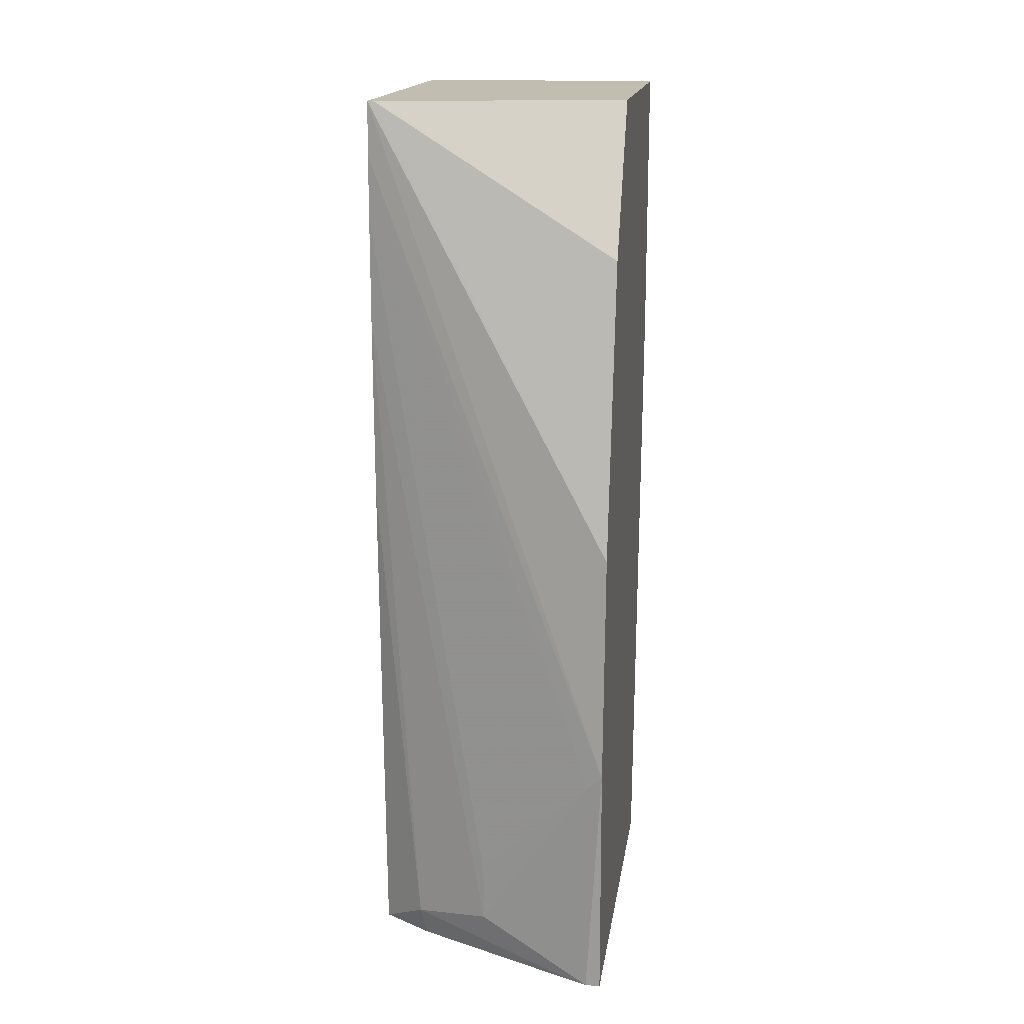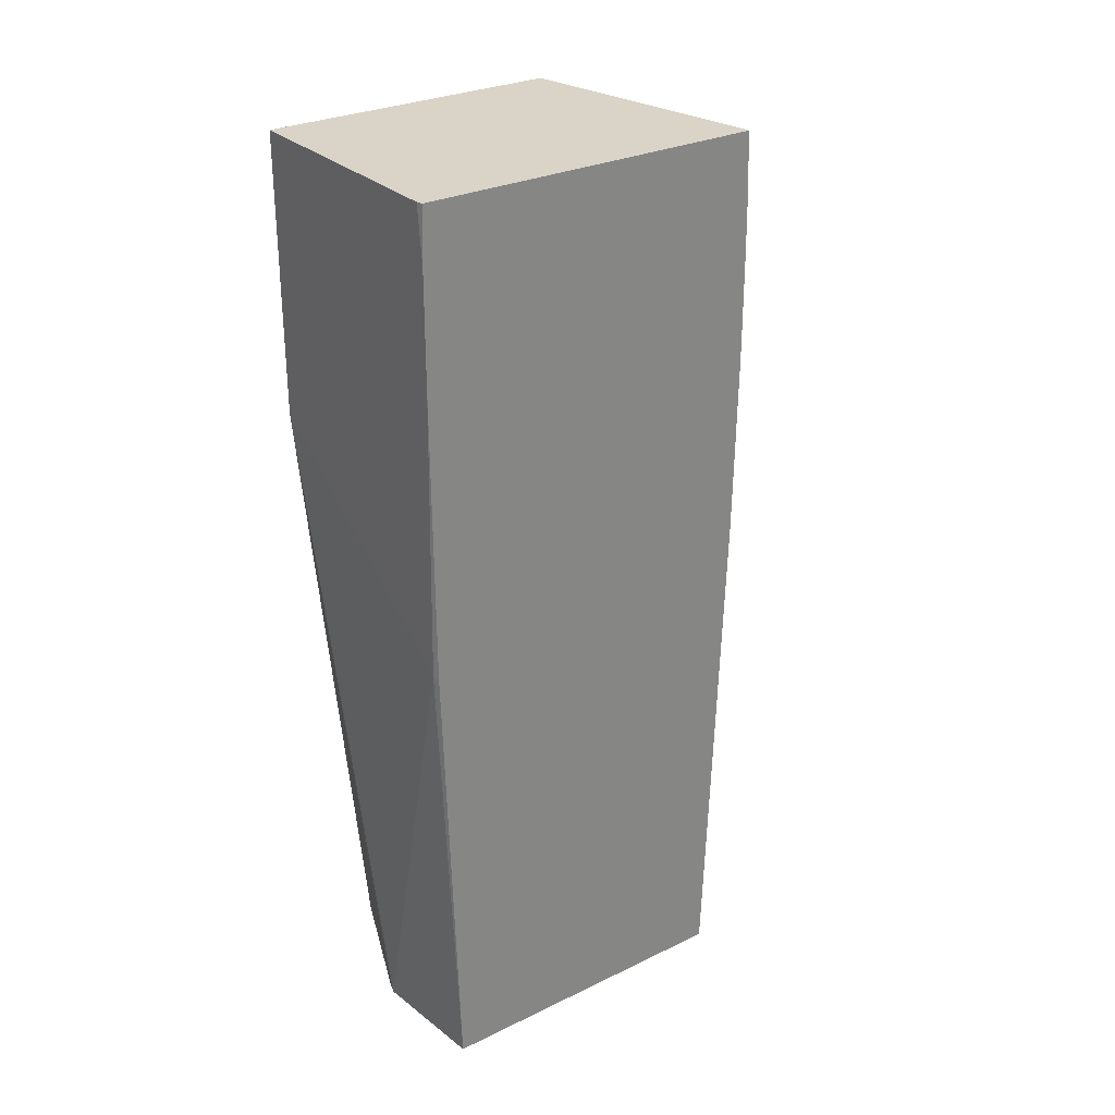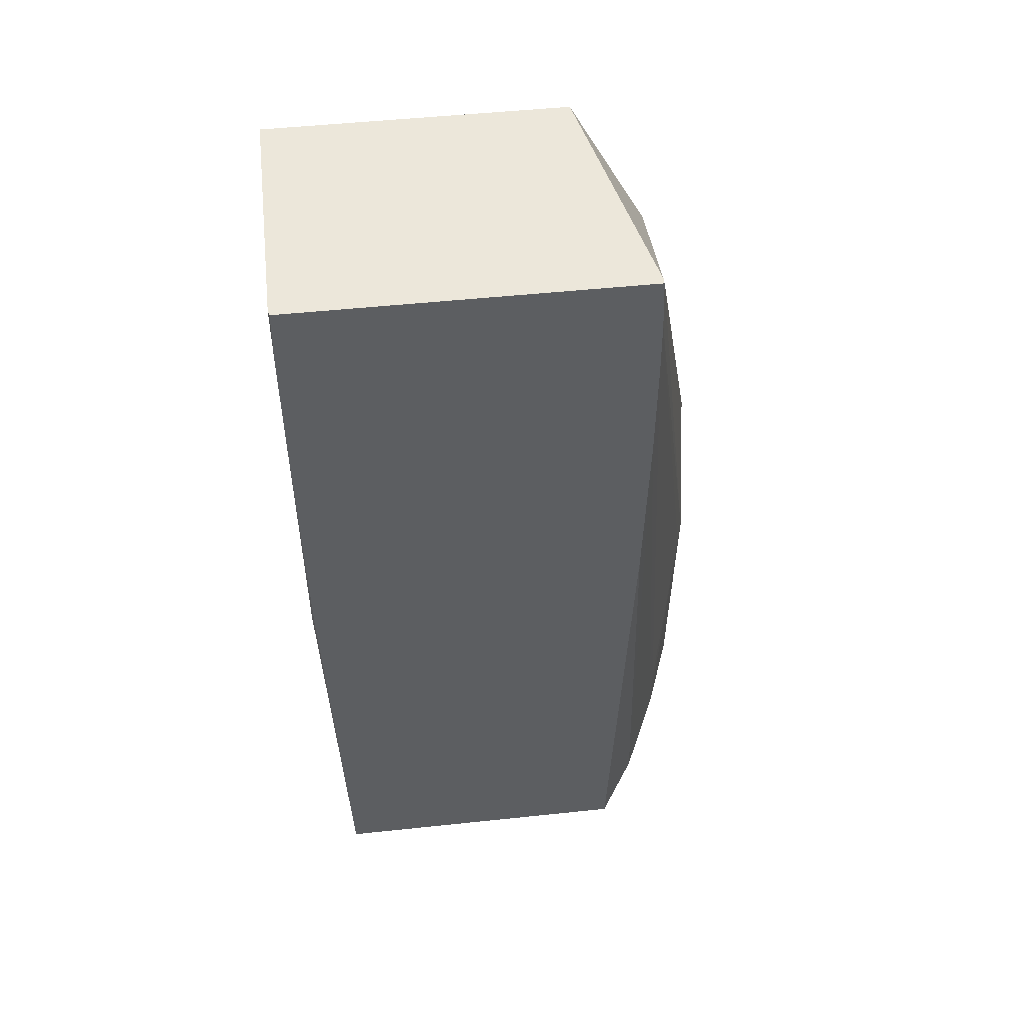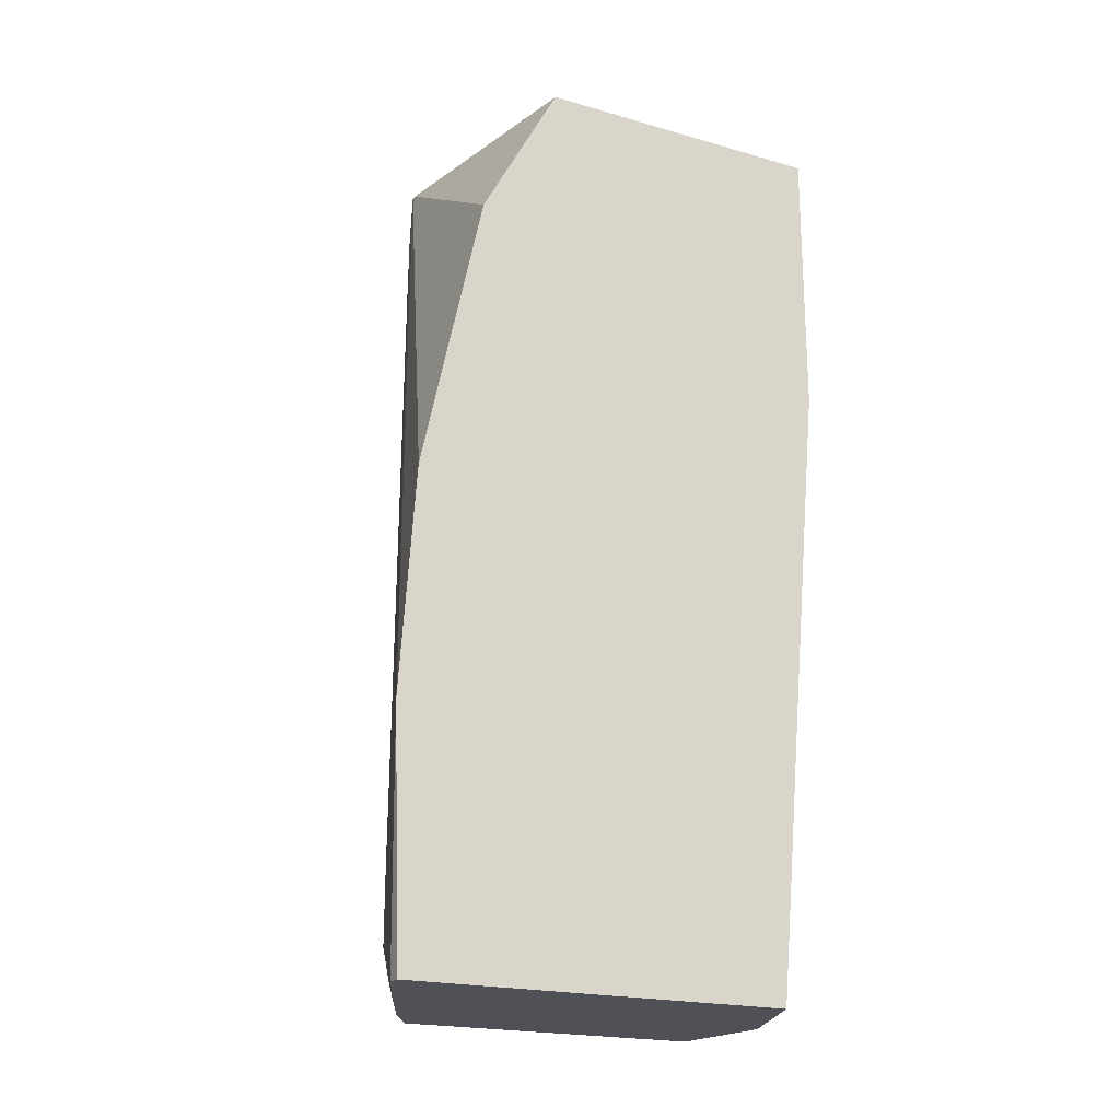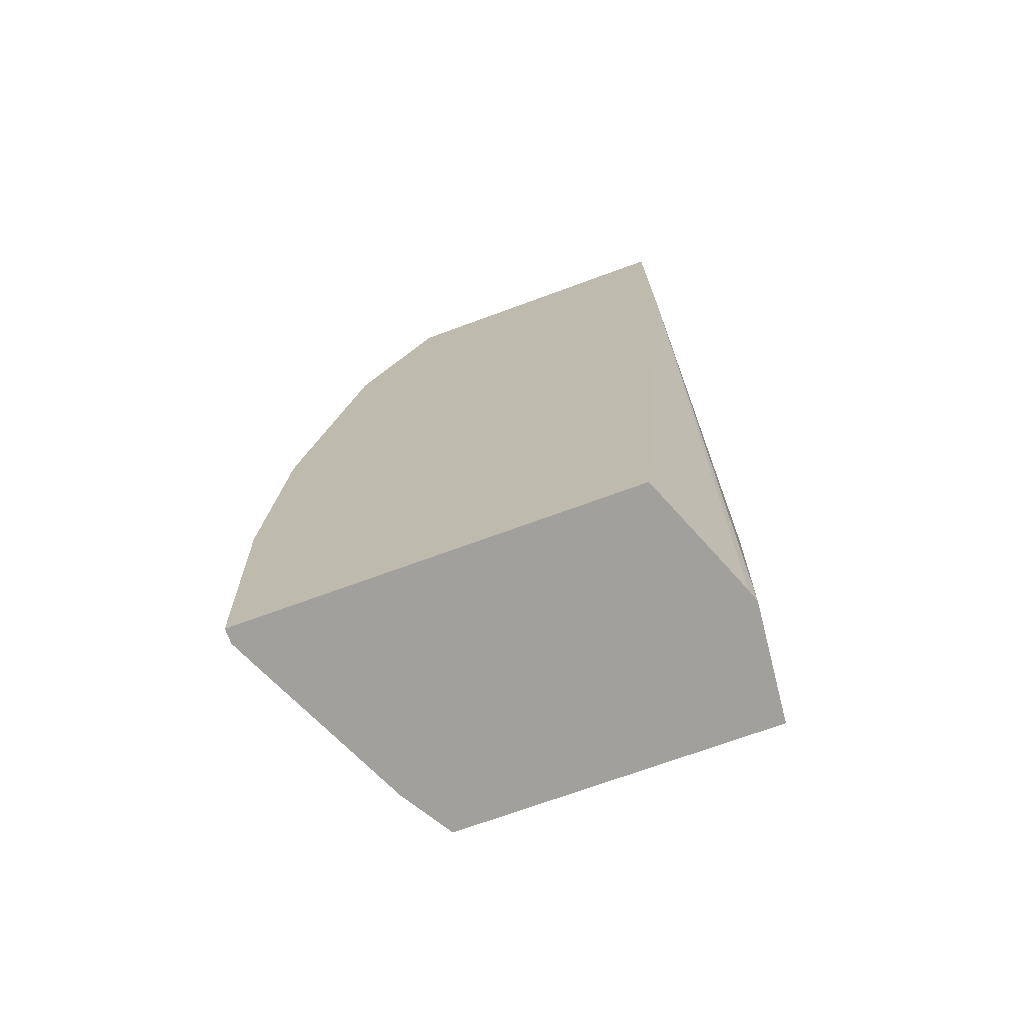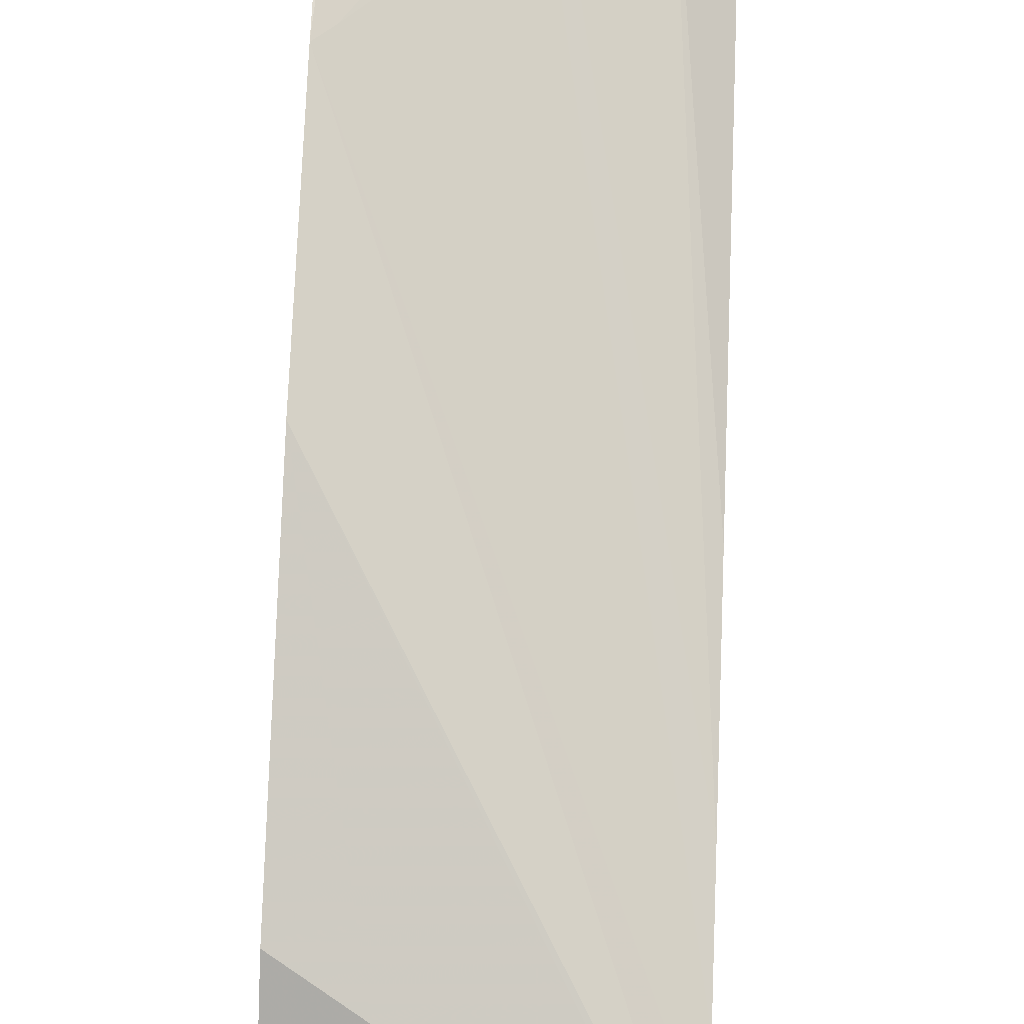
<metadata>
{"format":"obj","ext":"obj","renderer":"f3d","projection":"perspective","resolution":1024,"background":"white","views":[{"elev":16.8,"azim":8.5,"up":"+Y"},{"elev":28.7,"azim":-125.8,"up":"+Y"},{"elev":50.7,"azim":-96.6,"up":"+Y"},{"elev":-20.5,"azim":62.6,"up":"+Y"},{"elev":-71.7,"azim":110.1,"up":"+Y"},{"elev":72.8,"azim":-177.5,"up":"+Z"}]}
</metadata>
<code>
v 0.4026 -0.2154 -0.3999
v 0.3954 -0.2224 -0.4024
v 0.3954 -0.3346 -0.404
v 0.4026 -0.3346 -0.404
v 0.4026 -0.1053 -0.4073
v 0.2794 0.1076 -0.4519
v 0.2794 0.0817 -0.4508
v 0.3389 -0.2824 -0.4236
v 0.3389 -0.3106 -0.4236
v 0.2794 0.05201 -0.4504
v 0.3013 -0.3201 -0.4425
v 0.3855 -0.3346 -0.4084
v 0.4026 -0.3346 -0.5931
v 0.4026 0.03543 -0.4375
v 0.2824 0.1076 -0.4519
v 0.2794 0.1076 -0.6206
v 0.2794 -2.509e-05 -0.4504
v 0.2794 -0.3346 -0.4604
v 0.3042 -0.3346 -0.4454
v 0.2794 -0.08773 -0.4519
v 0.3432 -0.3346 -0.617
v 0.4026 -0.02825 -0.6213
v 0.4026 0.1076 -0.4761
v 0.2824 0.1076 -0.6213
v 0.2794 0.0817 -0.6213
v 0.2794 -0.3346 -0.6134
v 0.3368 -0.3346 -0.6192
v 0.2824 -0.113 -0.6213
v 0.4026 0.1076 -0.6213
v 0.2794 0.0282 -0.6213
v 0.2794 -0.1136 -0.6202
f 11 18 19
f 6 25 30
f 6 31 26
f 6 26 18
f 6 18 20
f 6 20 17
f 6 17 10
f 6 10 7
f 8 10 17
f 8 17 9
f 9 17 11
f 11 19 12
f 26 31 28
f 11 20 18
f 13 21 22
f 14 23 15
f 16 24 25
f 21 27 22
f 22 28 30
f 22 30 25
f 22 25 24
f 22 24 29
f 22 27 28
f 6 16 25
f 26 28 27
f 28 31 30
f 11 17 20
f 6 24 16
f 6 30 31
f 6 23 29
f 6 29 24
f 1 2 3
f 1 3 4
f 1 4 13
f 1 13 22
f 1 22 29
f 1 29 23
f 1 14 5
f 1 5 6
f 1 6 7
f 1 7 2
f 2 8 9
f 2 9 3
f 1 23 14
f 2 10 8
f 6 15 23
f 2 7 10
f 5 15 6
f 5 14 15
f 3 13 4
f 3 27 21
f 3 21 13
f 3 18 26
f 3 19 18
f 3 12 19
f 3 11 12
f 3 9 11
f 3 26 27

</code>
